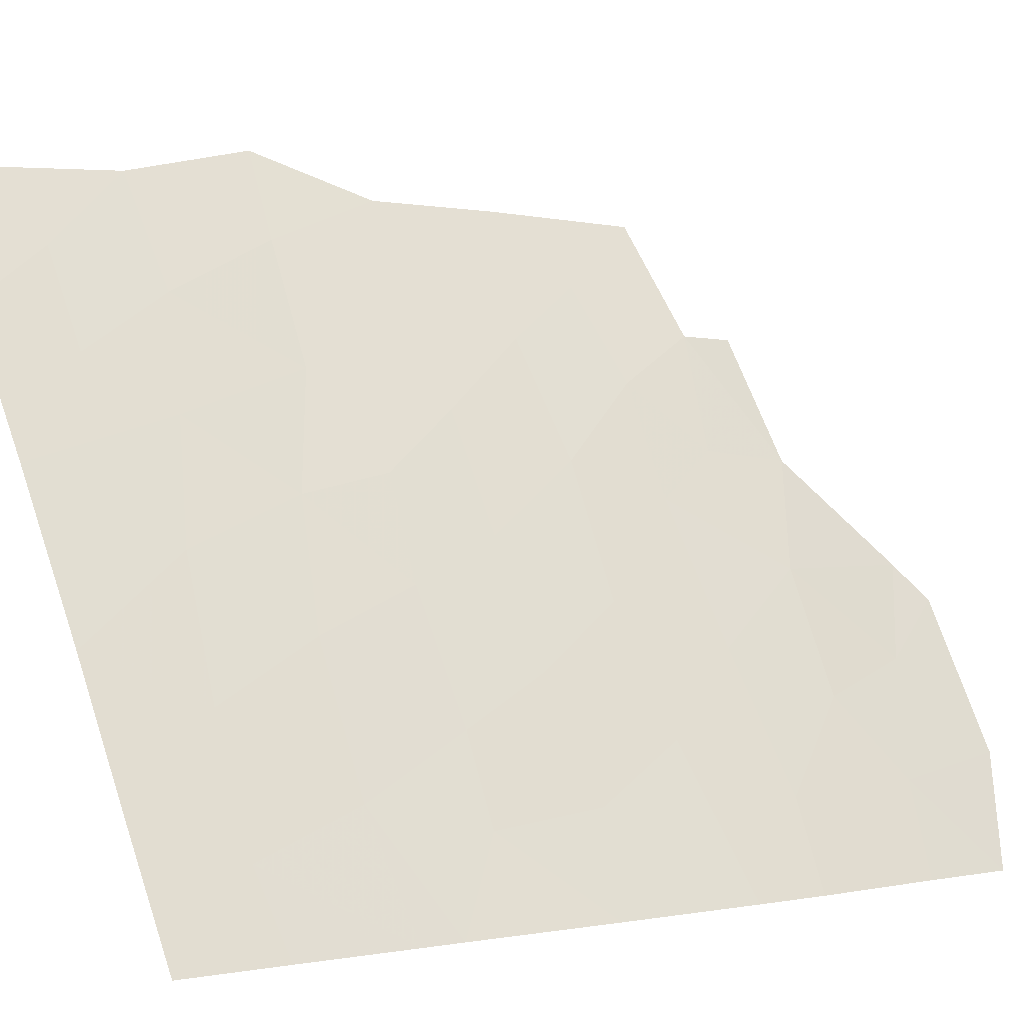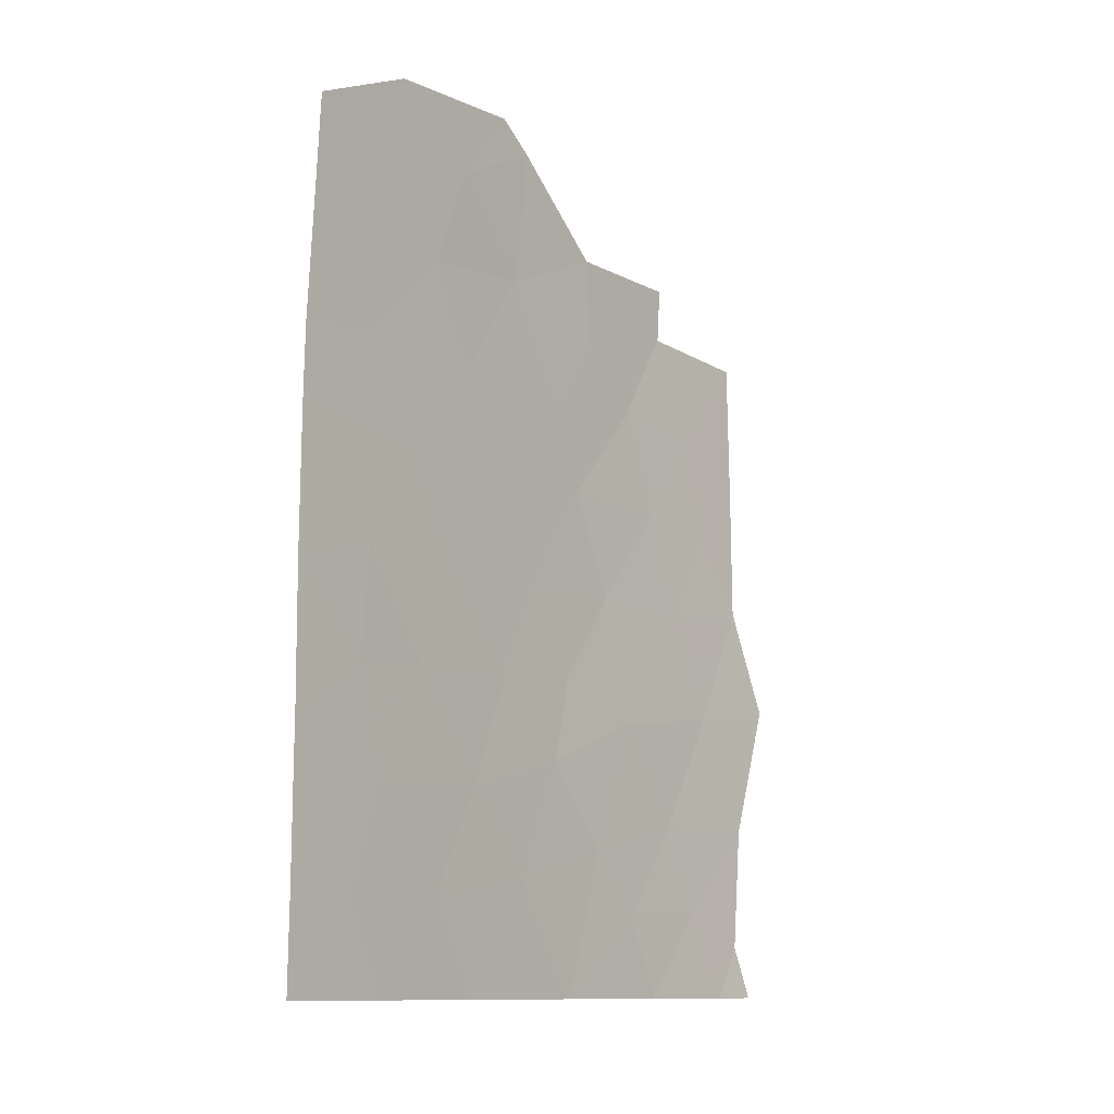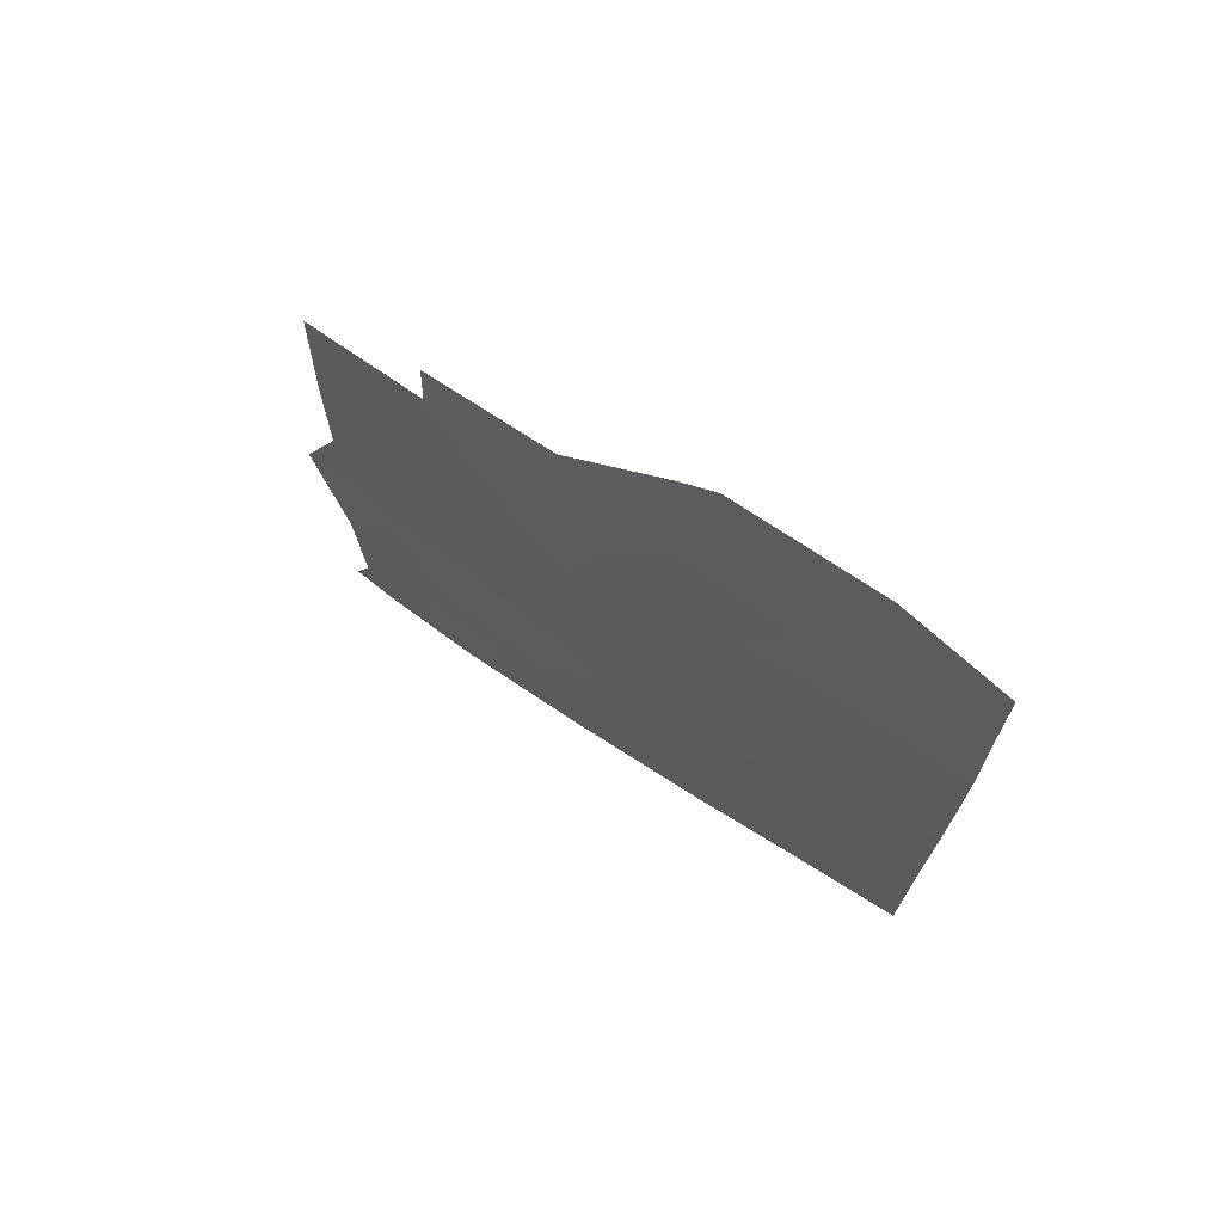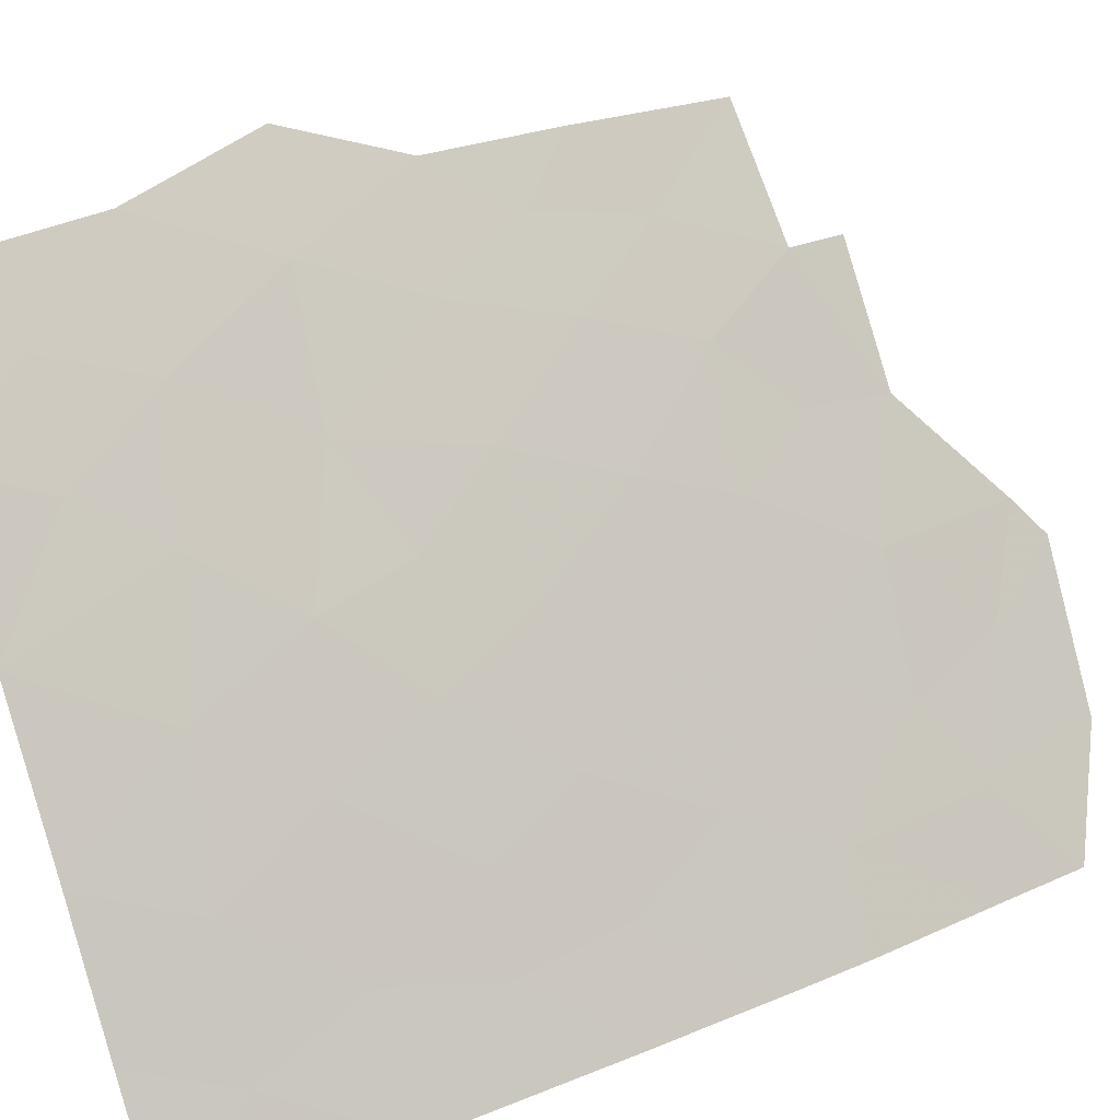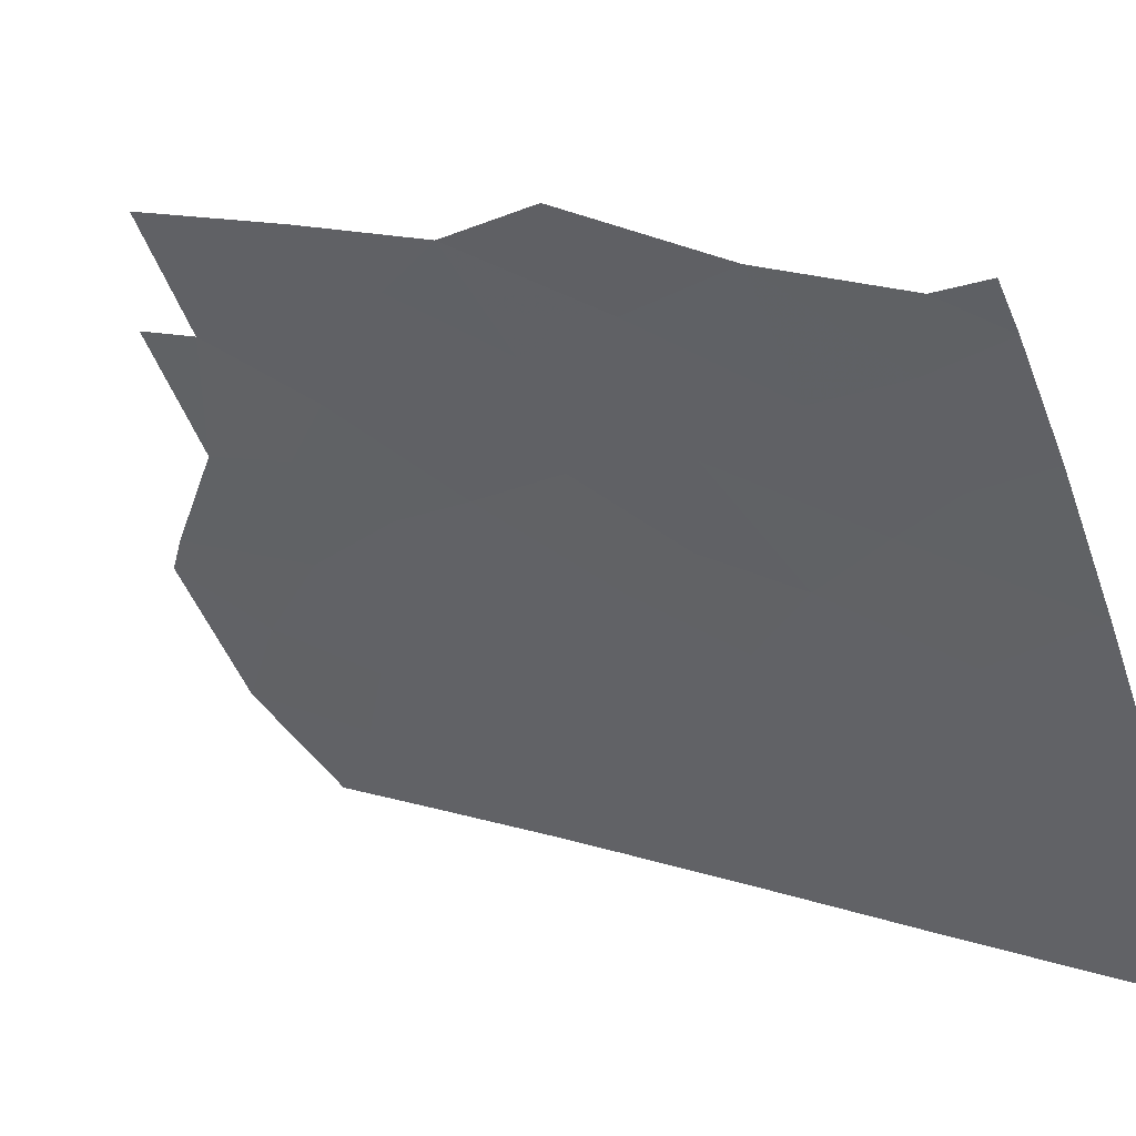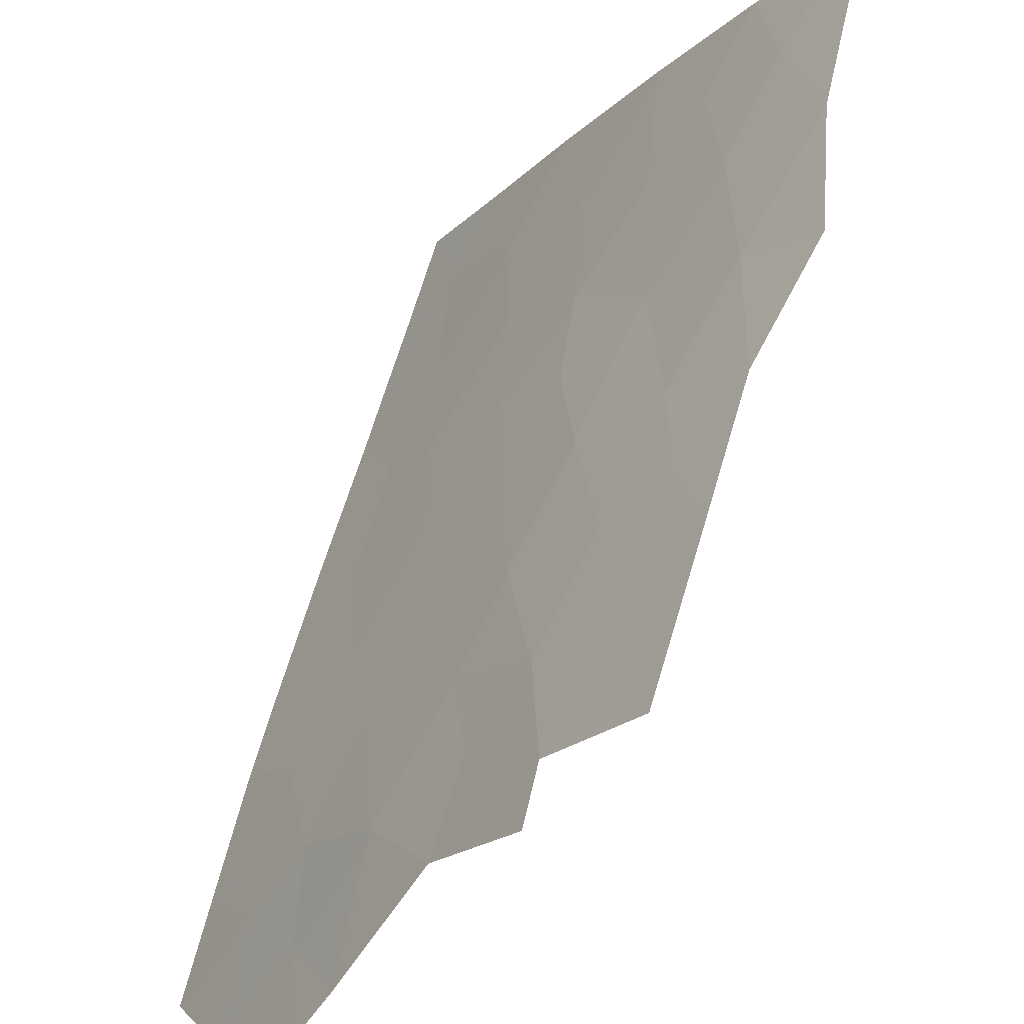
<metadata>
{"format":"obj","ext":"obj","renderer":"f3d","projection":"perspective","resolution":1024,"background":"white","views":[{"elev":0.5,"azim":-127.9,"up":"+Y"},{"elev":-11.2,"azim":5.4,"up":"+Z"},{"elev":72.5,"azim":-89.5,"up":"+Z"},{"elev":28.5,"azim":-122.0,"up":"+Y"},{"elev":15.4,"azim":125.9,"up":"+Y"},{"elev":60.9,"azim":15.7,"up":"+Y"}]}
</metadata>
<code>
v -70.51 38.57 -37.86
v -71.05 37.8 -39.47
v -73.91 33.24 -37.99
v -74.62 32.04 -37.18
v -73.34 34.37 -46.52
v -71.69 36.65 -36.91
v -72.79 35.04 -37.78
v -73.69 33.78 -43.16
v -73.5 33.97 -39.67
v -75.57 30.72 -46.54
v -72.21 36.16 -46.02
v -71.56 37.19 -47.47
v -71.04 37.98 -48.63
v -74.9 31.82 -48.5
v -74.5 32.5 -50
v -73.84 33.59 -48.36
v -73.52 33.7 -36.32
v -69.78 39.63 -41.52
v -73.11 34.66 -41.46
v -74.25 32.82 -41.31
v -72.94 34.51 -35.01
v -70.04 39.43 -48.57
v -71.86 36.63 -41.2
v -74.73 32.08 -42.98
v -74.83 31.92 -44.87
v -73.41 34.31 -50
v -75.56 30.72 -40.99
v -72.17 36.08 -39.69
v -75.44 30.72 -37.57
v -75.56 30.72 -45.87
v -75.58 30.72 -43.39
v -70.28 38.96 -43.13
v -72.01 36.54 -50
v -69.77 39.72 -44.91
v -71.04 37.87 -45.17
v -72.01 36.44 -44.48
v -70.42 38.86 -46.96
v -75.54 30.72 -39.76
v -69.2 40.45 -42.79
v -69.27 40.49 -49.08
v -69.55 40.12 -50
v -69.03 40.78 -50
v -70.68 38.56 -50
v -75.58 30.72 -48.37
v -69.22 40.42 -40.58
v -69.25 40.34 -38
v -72.55 35.58 -43.1
v -75.59 30.72 -50
v -68.73 41.09 -44.63
v -75.37 30.72 -36.02
v -74.34 32.3 -35.16
v -69.16 40.59 -46.93
v -70.46 38.55 -36.91
v -72.61 35.06 -35.46
v -74.76 31.97 -39.56
v -70.65 38.42 -41.25
v -70.02 39.27 -39.71
v -72.96 34.97 -44.72
v -74.56 32.36 -46.66
v -71.42 37.34 -43
v -72.67 35.47 -48.05
v -71.66 36.79 -38.4
v -74.09 33.13 -44.75
f 1 6 62
f 5 11 58
f 62 6 7
f 6 54 7
f 3 4 55
f 9 7 3
f 59 10 14
f 44 14 10
f 14 15 16
f 20 19 9
f 21 51 17
f 24 63 8
f 15 26 16
f 27 31 24
f 24 20 27
f 33 61 26
f 28 7 9
f 9 19 28
f 31 30 25
f 30 59 25
f 20 9 55
f 9 3 55
f 60 32 56
f 35 34 32
f 35 11 12
f 12 37 35
f 29 38 55
f 23 28 19
f 49 39 34
f 59 5 63
f 52 37 22
f 40 41 42
f 38 27 55
f 26 61 16
f 3 7 17
f 43 22 13
f 24 8 20
f 57 45 46
f 60 23 47
f 23 19 47
f 43 41 22
f 22 40 52
f 14 44 48
f 48 15 14
f 35 60 36
f 39 32 34
f 51 50 4
f 50 29 4
f 19 20 8
f 18 57 56
f 28 62 7
f 52 49 34
f 36 60 47
f 41 40 22
f 1 57 46
f 53 6 1
f 8 63 58
f 16 5 59
f 34 35 37
f 12 61 33
f 1 2 57
f 24 31 25
f 30 10 59
f 7 54 17
f 35 36 11
f 39 45 18
f 36 47 58
f 52 34 37
f 54 21 17
f 33 43 13
f 16 59 14
f 60 56 23
f 57 18 45
f 2 1 62
f 8 47 19
f 2 56 57
f 56 2 23
f 63 5 58
f 12 11 61
f 36 58 11
f 47 8 58
f 5 61 11
f 32 39 18
f 56 32 18
f 17 51 4
f 32 60 35
f 37 12 13
f 61 5 16
f 37 13 22
f 2 62 28
f 17 4 3
f 13 12 33
f 25 59 63
f 63 24 25
f 4 29 55
f 55 27 20
f 28 23 2

</code>
